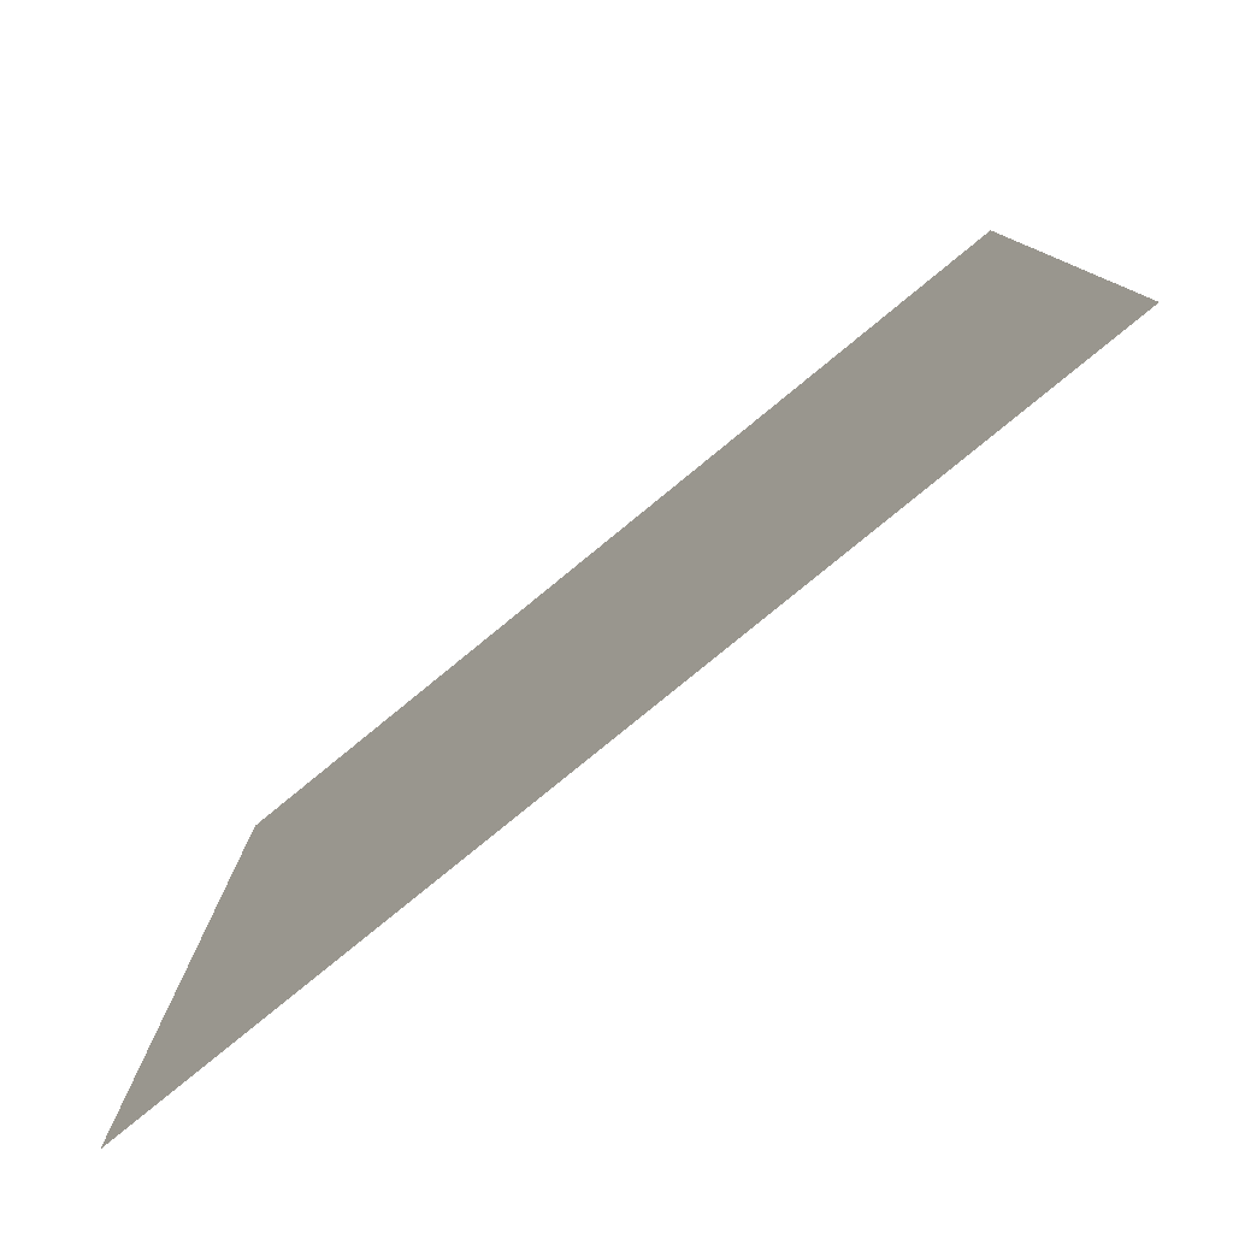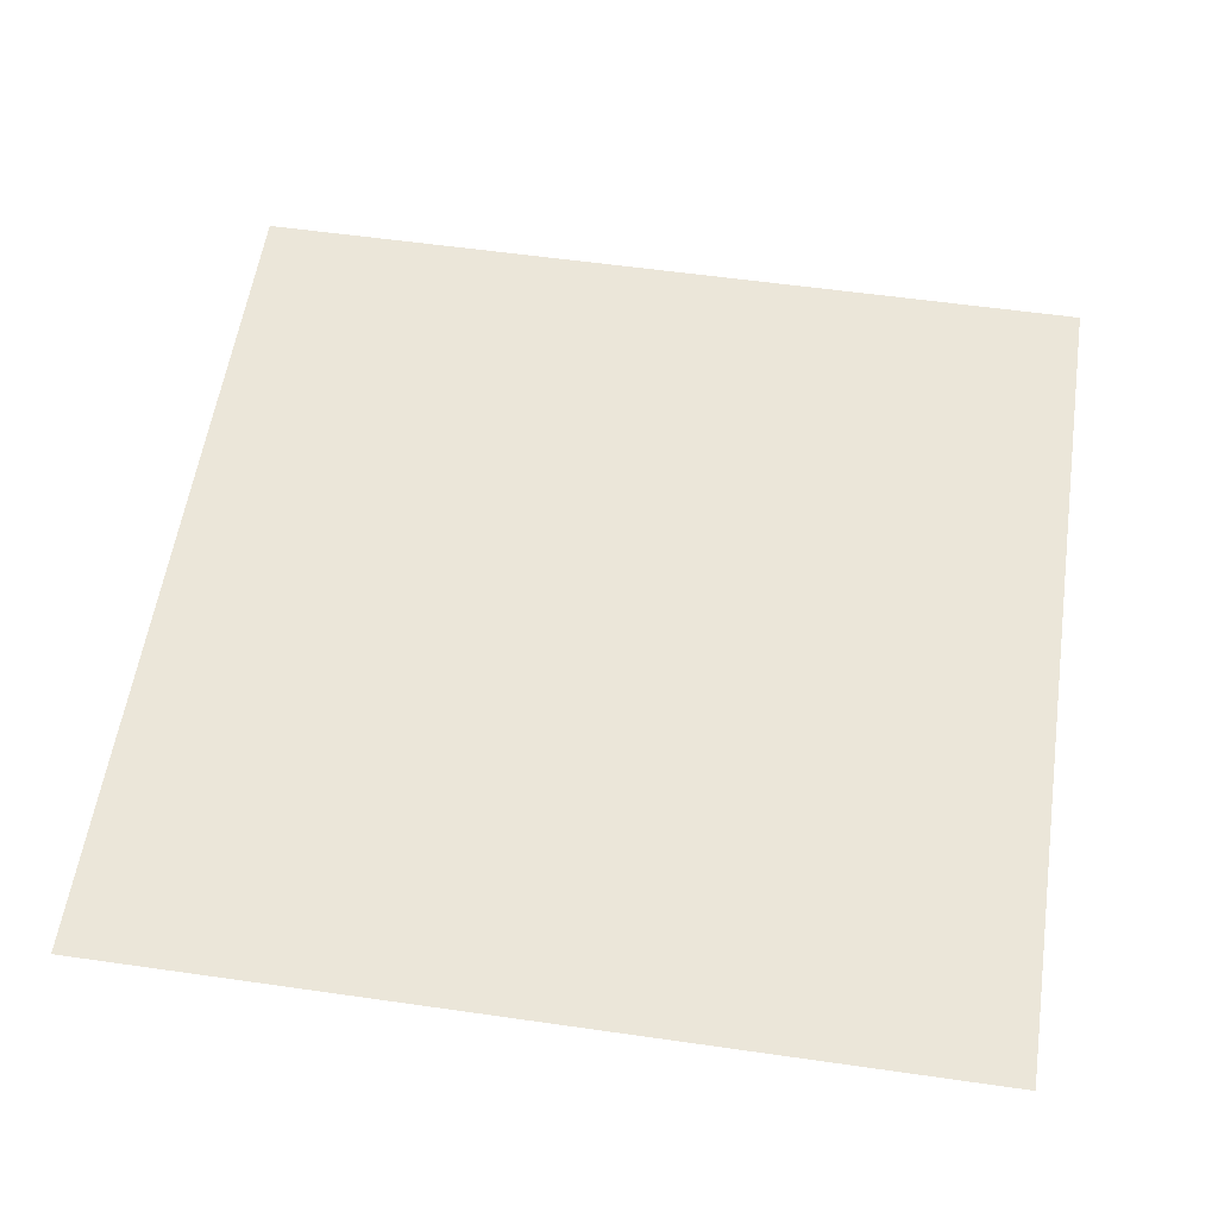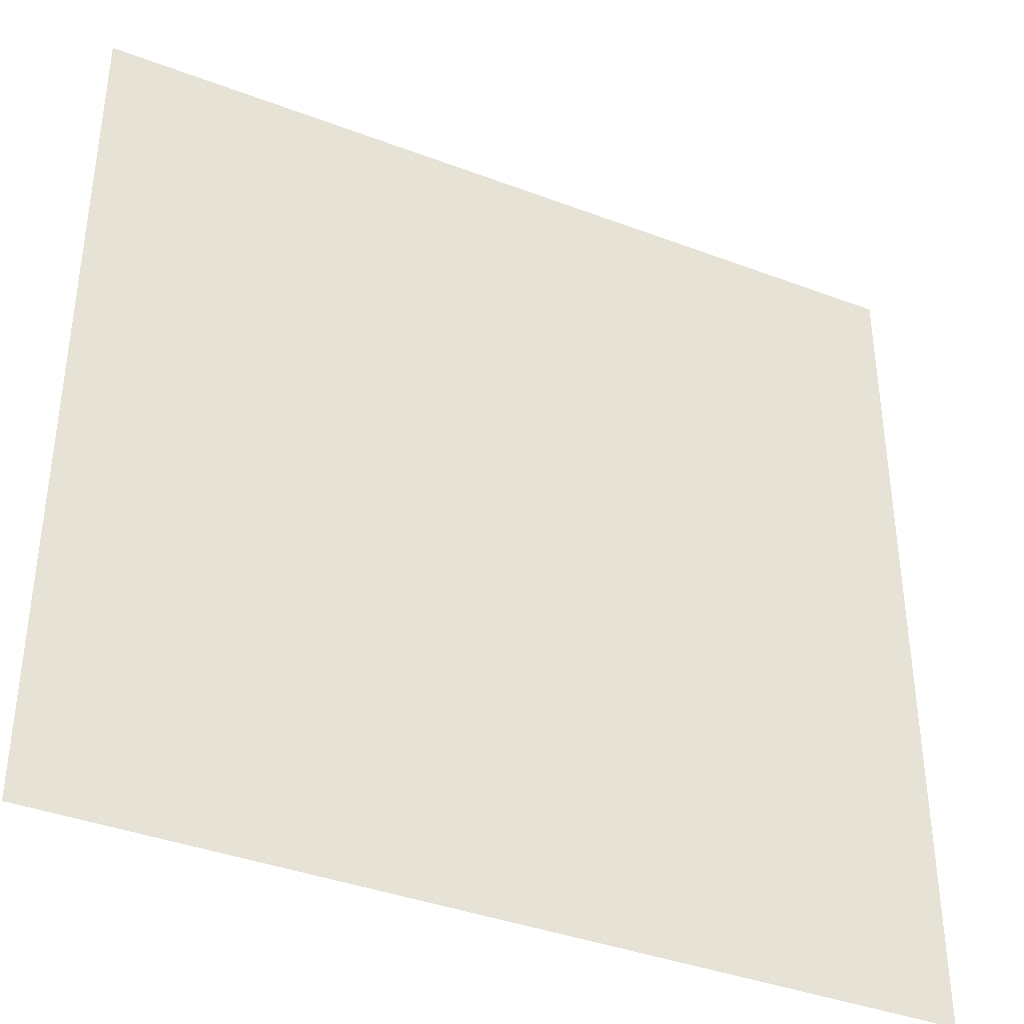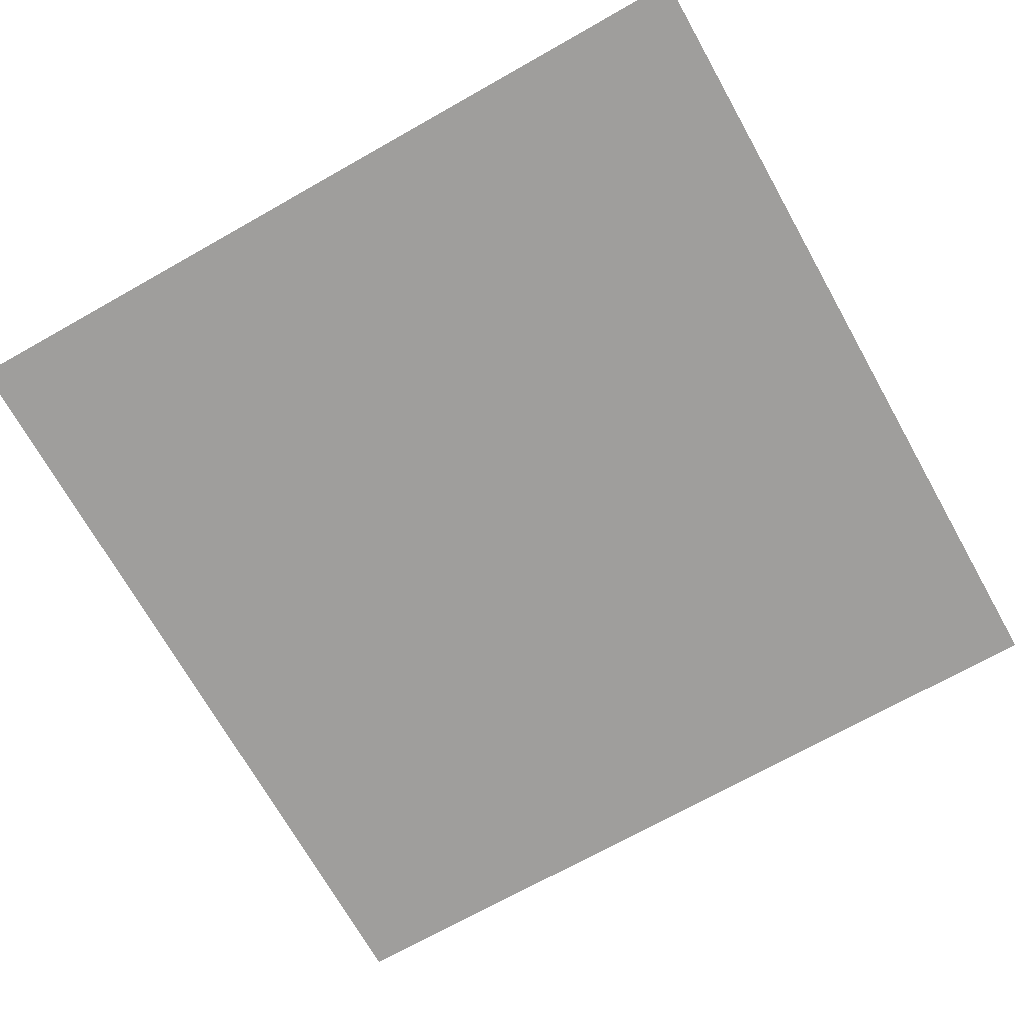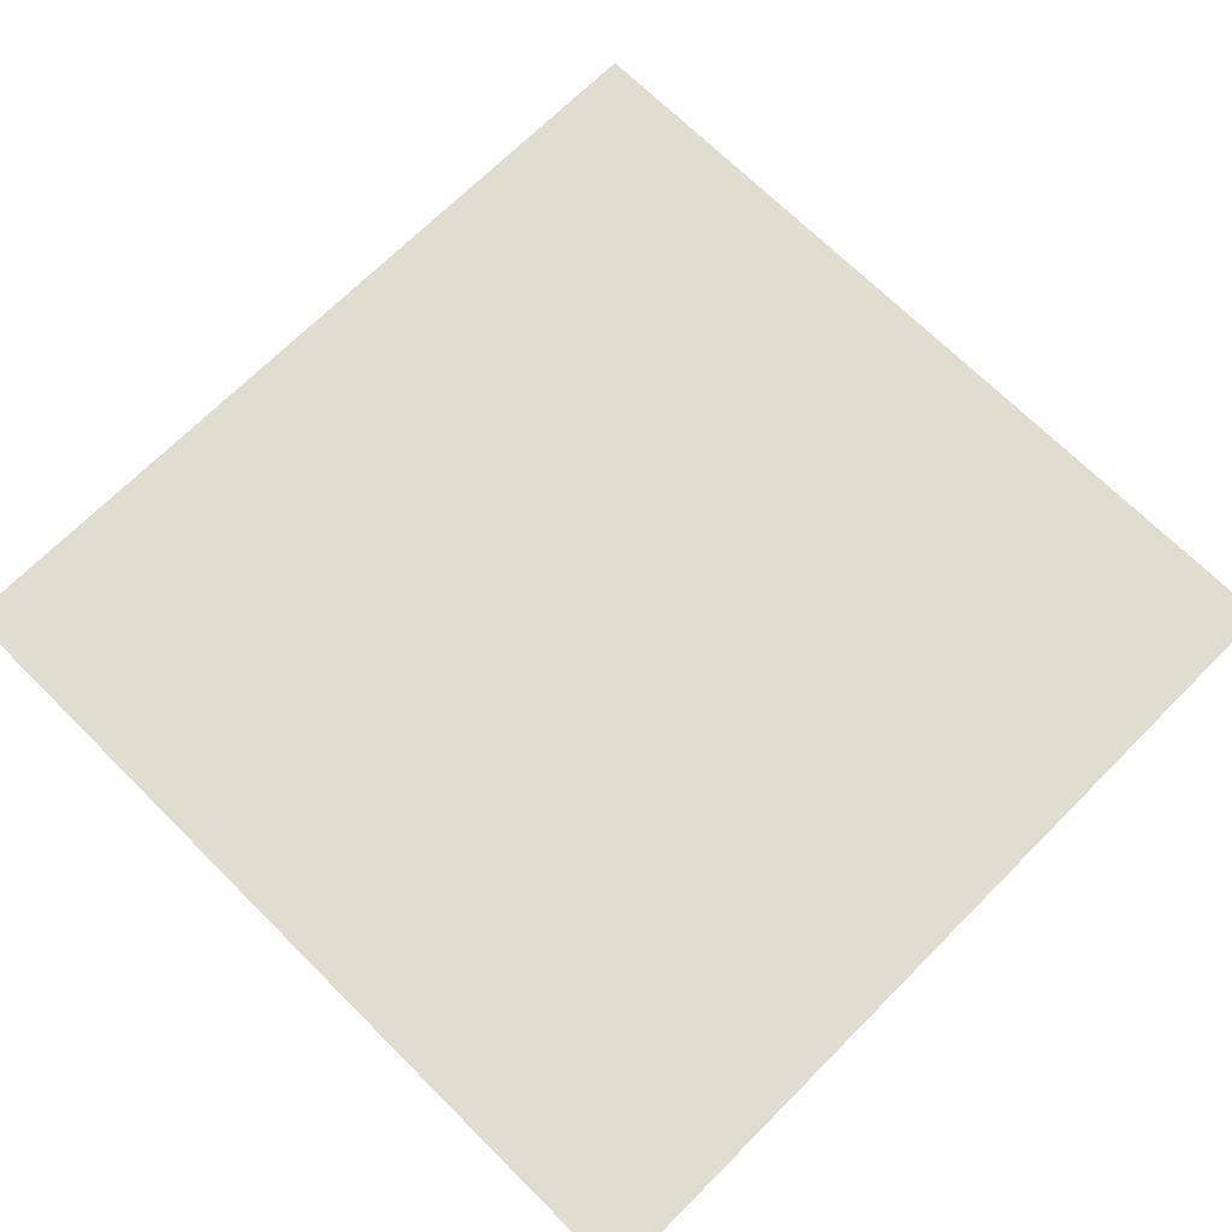
<metadata>
{"format":"obj","ext":"obj","renderer":"f3d","projection":"perspective","resolution":1024,"background":"white","views":[{"elev":-79.9,"azim":-140.7,"up":"+Z"},{"elev":56.7,"azim":98.5,"up":"+Y"},{"elev":-38.7,"azim":154.5,"up":"+Z"},{"elev":-71.0,"azim":29.4,"up":"+Y"},{"elev":69.7,"azim":134.9,"up":"+Y"}]}
</metadata>
<code>
o Plane
v -5 0 5
v 5 0 5
v -5 0 -5
v 5 0 -5
f 2 3 1
f 2 4 3

</code>
